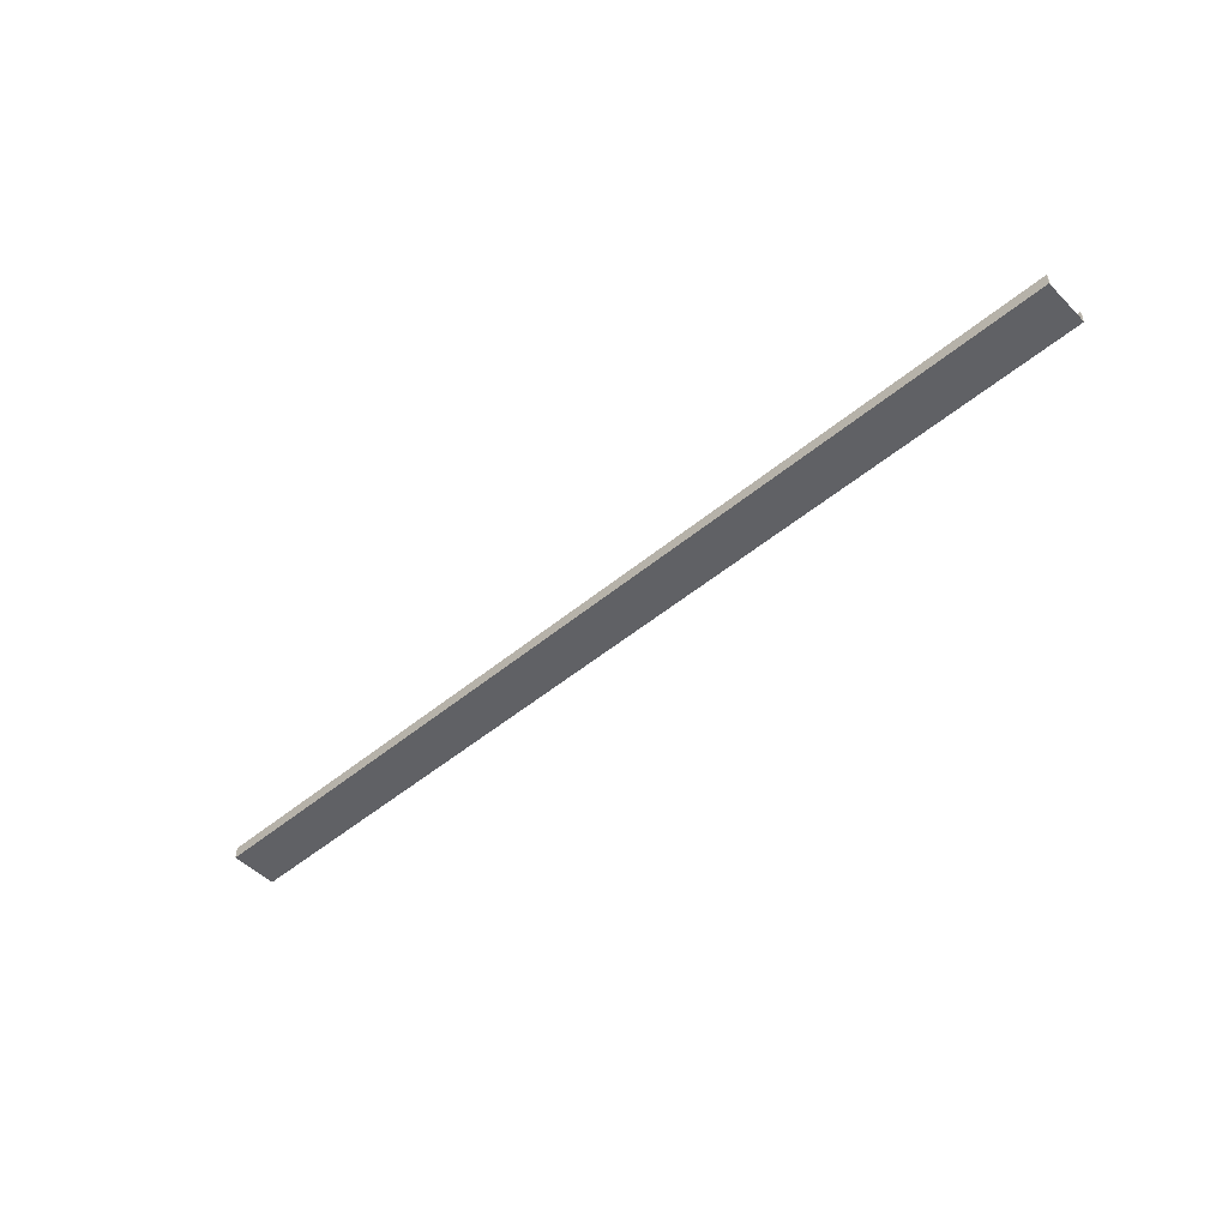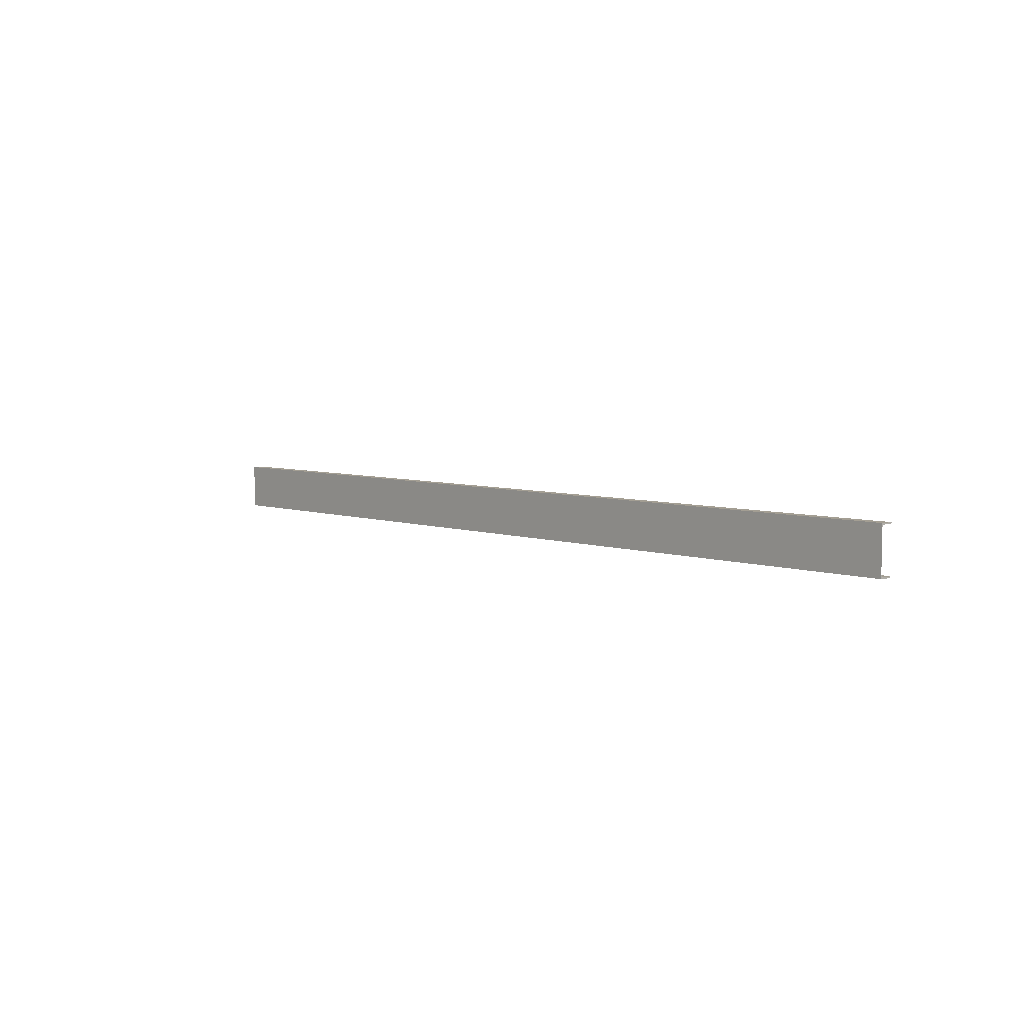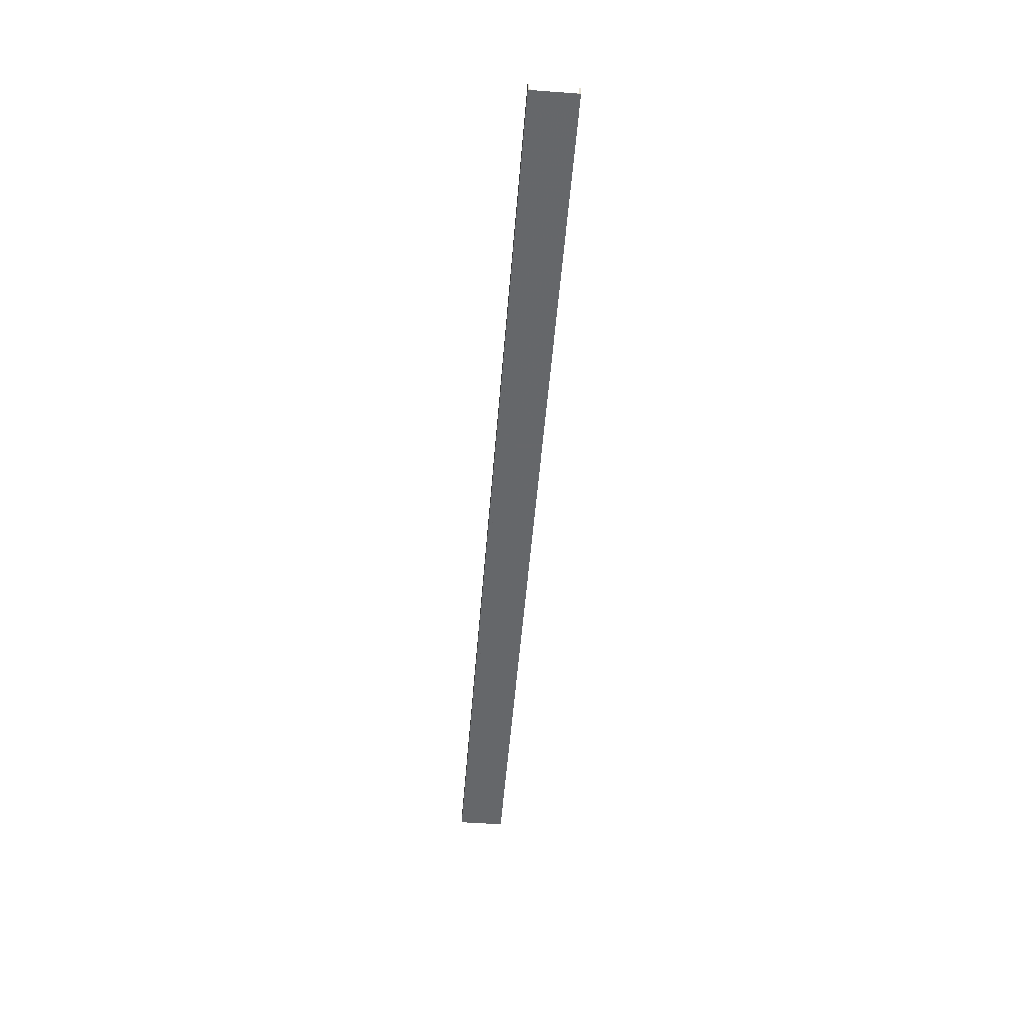
<metadata>
{"format":"obj","ext":"obj","renderer":"f3d","projection":"perspective","resolution":1024,"background":"white","views":[{"elev":-49.5,"azim":42.6,"up":"+Y"},{"elev":5.2,"azim":48.7,"up":"+Z"},{"elev":-52.0,"azim":-94.5,"up":"+Y"}]}
</metadata>
<code>
o 663
v 2223 1873 16.77
v 2223 1873 16.8
v 2223 1873 16.79
v 2223 1873 16.79
v 2229 1873 16.77
v 2229 1873 16.52
v 2223 1873 16.77
v 2223 1873 16.52
v 2229 1873 16.51
v 2229 1873 16.52
v 2229 1873 16.5
v 2229 1873 16.51
v 2229 1873 16.5
v 2229 1873 16.51
v 2223 1873 16.5
v 2229 1873 16.5
v 2223 1873 16.51
v 2223 1873 16.5
v 2229 1873 16.51
v 2229 1873 16.51
v 2223 1873 16.51
v 2223 1873 16.5
v 2223 1873 16.51
v 2223 1873 16.51
v 2229 1873 16.5
v 2223 1873 16.51
v 2223 1873 16.5
v 2229 1873 16.51
v 2229 1873 16.5
v 2229 1873 16.8
v 2229 1873 16.51
v 2223 1873 16.51
v 2229 1873 16.79
v 2229 1873 16.79
v 2229 1873 16.77
v 2223 1873 16.79
v 2229 1873 16.79
v 2229 1873 16.79
v 2229 1873 16.8
v 2229 1873 16.79
v 2223 1873 16.79
v 2229 1873 16.79
v 2229 1873 16.8
v 2229 1873 16.79
v 2223 1873 16.79
v 2223 1873 16.79
v 2223 1873 16.8
v 2223 1873 16.8
v 2223 1873 16.8
v 2229 1873 16.79
v 2223 1873 16.79
v 2223 1873 16.8
v 2229 1873 16.8
v 2229 1873 16.8
v 2223 1873 16.5
v 2223 1873 16.51
v 2223 1873 16.51
v 2223 1873 16.52
f 1 2 3
f 3 2 4
f 3 5 1
f 6 7 5
f 7 6 8
f 9 8 10
f 10 11 9
f 9 11 12
f 12 13 14
f 15 13 16
f 15 17 18
f 17 19 20
f 21 20 14
f 21 13 22
f 18 23 24
f 25 26 14
f 25 27 22
f 28 26 23
f 28 29 13
f 30 27 29
f 31 23 32
f 33 30 34
f 34 30 35
f 35 36 34
f 36 37 38
f 39 37 40
f 41 42 37
f 43 44 39
f 44 45 46
f 43 47 48
f 41 49 47
f 50 46 51
f 52 42 51
f 4 47 51
f 50 47 53
f 52 54 53
f 55 54 49
f 56 55 57
f 57 55 58
f 58 31 57

</code>
